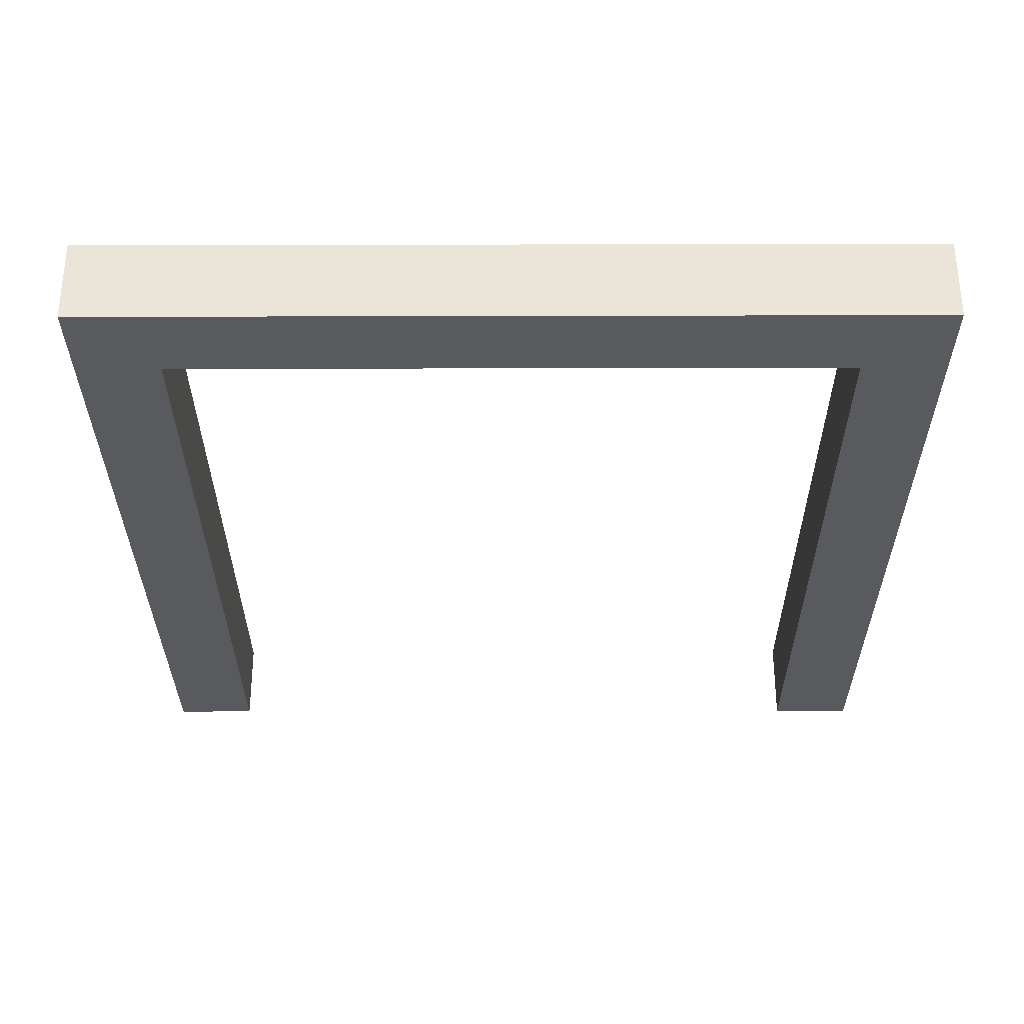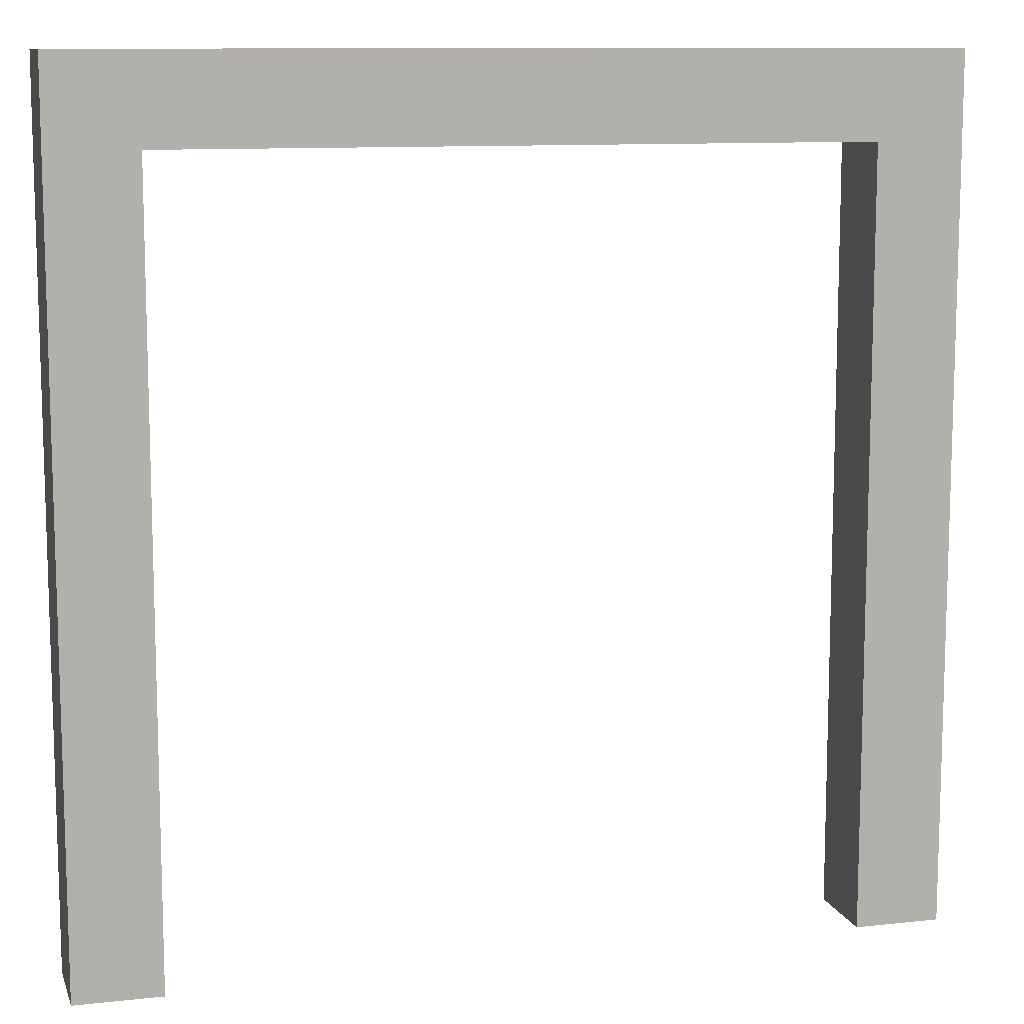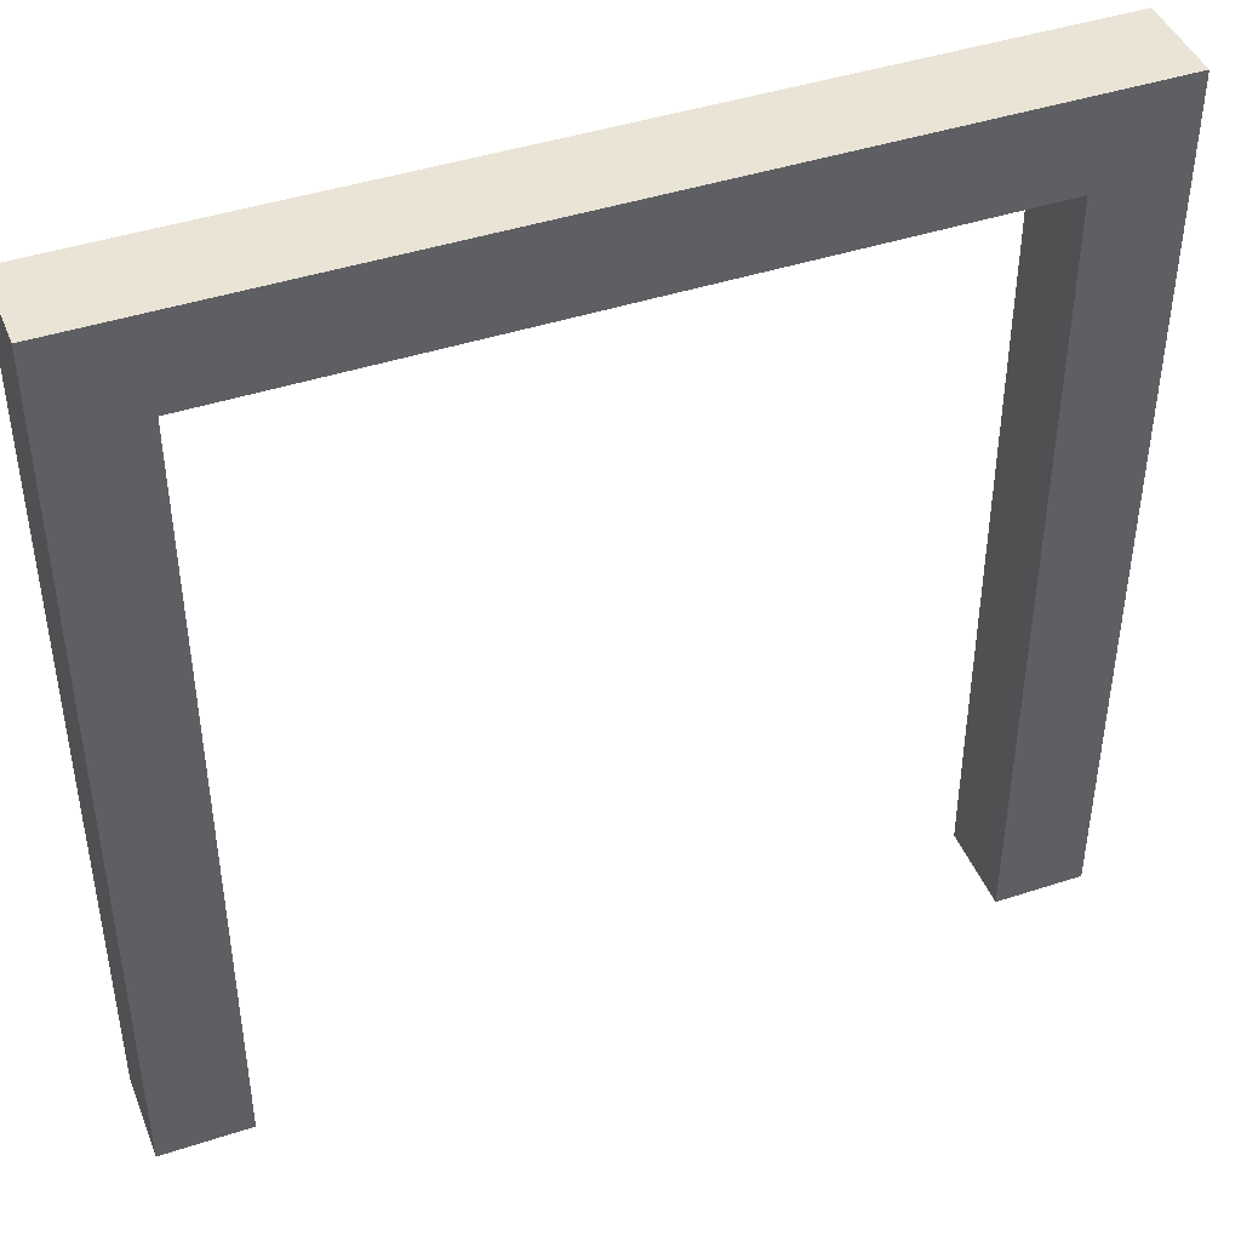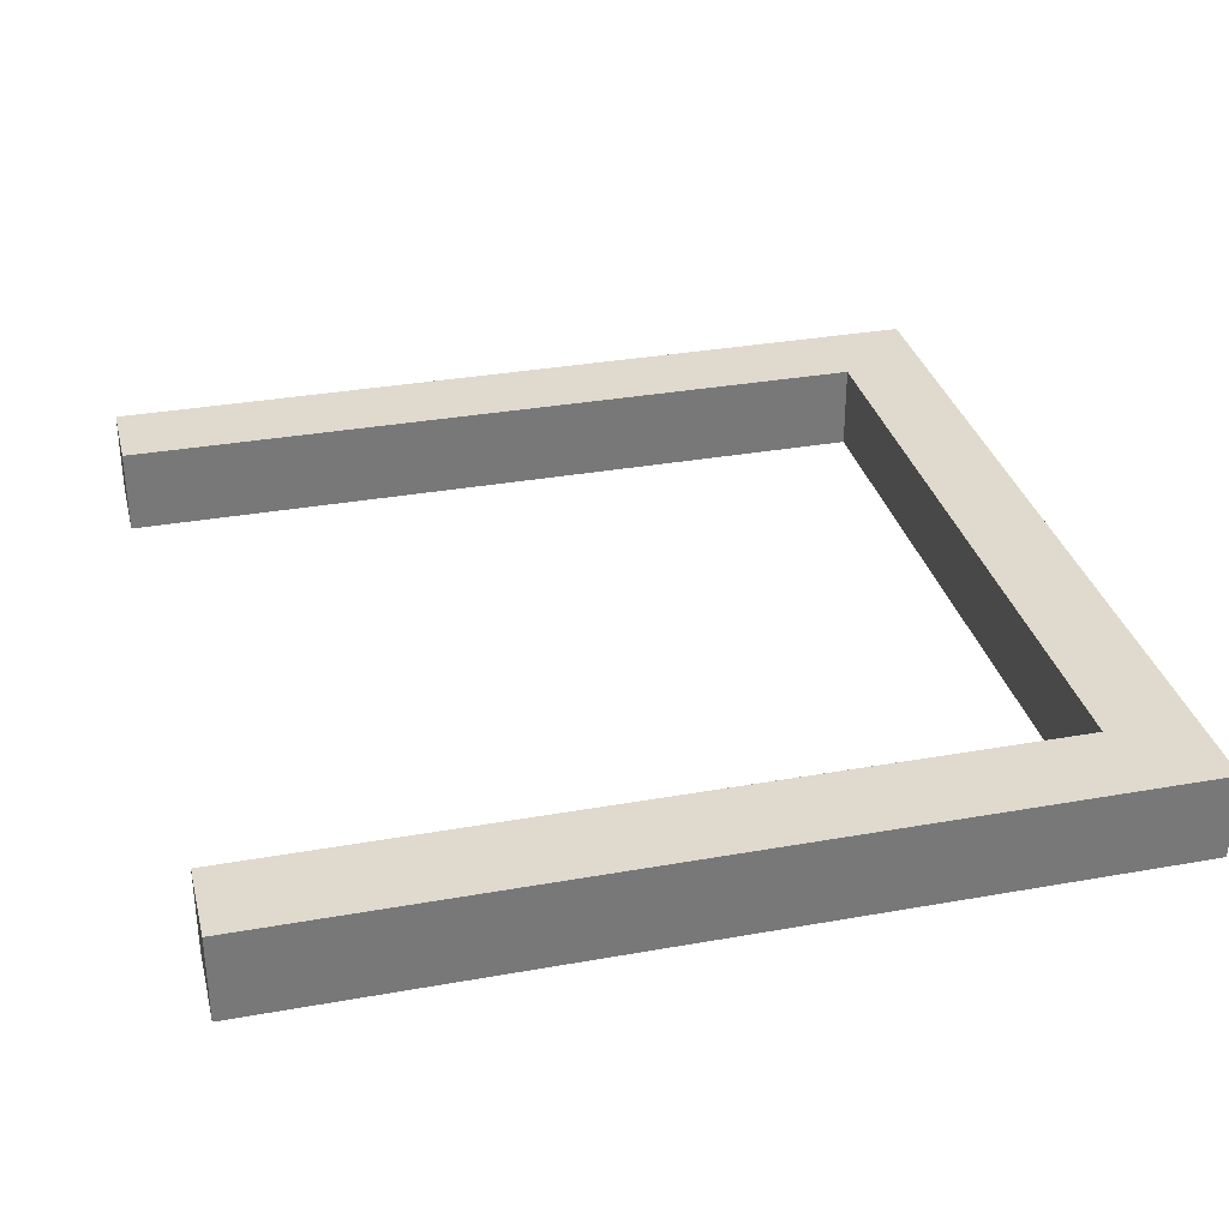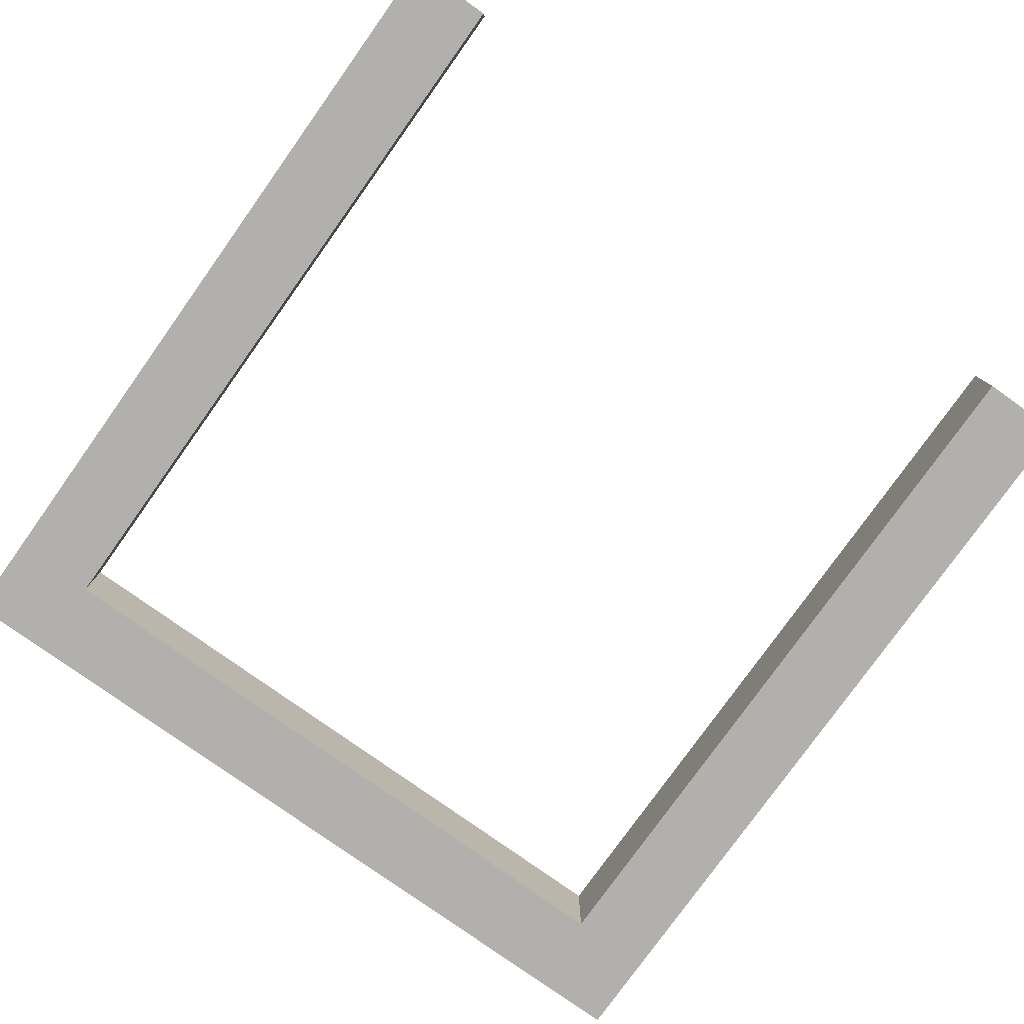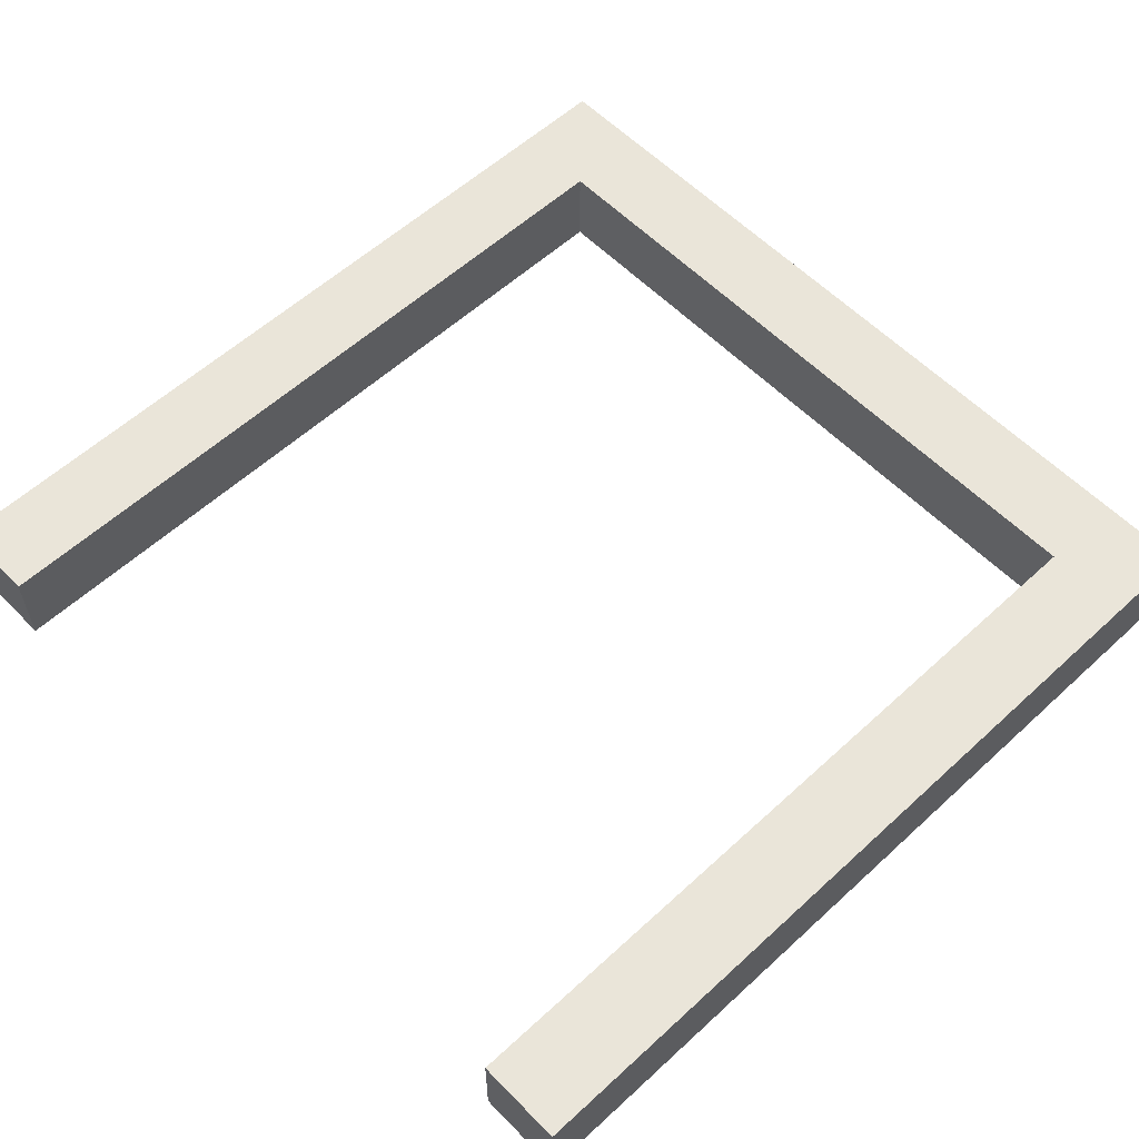
<metadata>
{"format":"obj","ext":"obj","renderer":"f3d","projection":"perspective","resolution":1024,"background":"white","views":[{"elev":-31.2,"azim":-179.8,"up":"+Z"},{"elev":10.7,"azim":164.6,"up":"+Y"},{"elev":43.8,"azim":158.9,"up":"+Y"},{"elev":32.8,"azim":76.1,"up":"+Z"},{"elev":-78.6,"azim":-35.5,"up":"+Z"},{"elev":57.8,"azim":46.4,"up":"+Z"}]}
</metadata>
<code>
o
v 0 2 0
v 0 2 -0.4
v 0 6 0
v 0 6 -0.4
v 3.6 2 0
v 3.6 2 -0.4
v 3.6 5.6 0
v 3.6 5.6 -0.4
v 0.4 2 0
v 0.4 2 -0.4
v 0.4 5.6 0
v 0.4 5.6 -0.4
v 4 2 0
v 4 2 -0.4
v 4 6 0
v 4 6 -0.4
v 0 2 0
v 0 6 0
v 0.4 2 0
v 0.4 5.6 0
v 3.6 2 0
v 3.6 5.6 0
v 4 2 0
v 4 6 0
v 0 2 -0.4
v 0 6 -0.4
v 0.4 2 -0.4
v 0.4 5.6 -0.4
v 3.6 2 -0.4
v 3.6 5.6 -0.4
v 4 2 -0.4
v 4 6 -0.4
v 0 2 0
v 0.4 2 0
v 3.6 2 0
v 4 2 0
v 0 2 -0.4
v 0.4 2 -0.4
v 3.6 2 -0.4
v 4 2 -0.4
v 0.4 5.6 0
v 3.6 5.6 0
v 0.4 5.6 -0.4
v 3.6 5.6 -0.4
v 0 6 0
v 4 6 0
v 0 6 -0.4
v 4 6 -0.4
f 3 2 1
f 4 2 3
f 7 6 5
f 8 6 7
f 9 10 11
f 11 10 12
f 13 14 15
f 15 14 16
f 19 18 17
f 20 18 19
f 22 18 20
f 23 22 21
f 24 18 22
f 24 22 23
f 25 26 27
f 27 26 28
f 28 26 30
f 29 30 31
f 30 26 32
f 31 30 32
f 37 34 33
f 38 34 37
f 39 36 35
f 40 36 39
f 43 42 41
f 44 42 43
f 45 46 47
f 47 46 48

</code>
